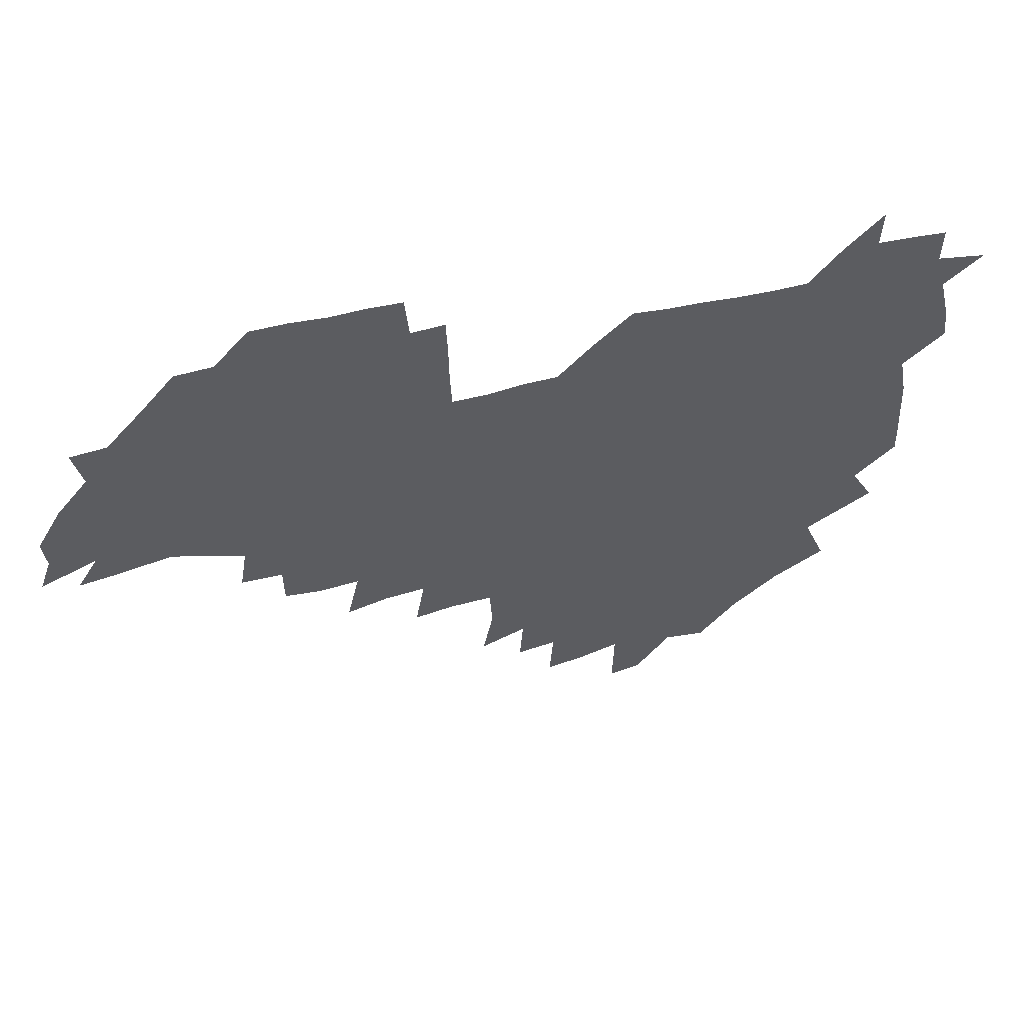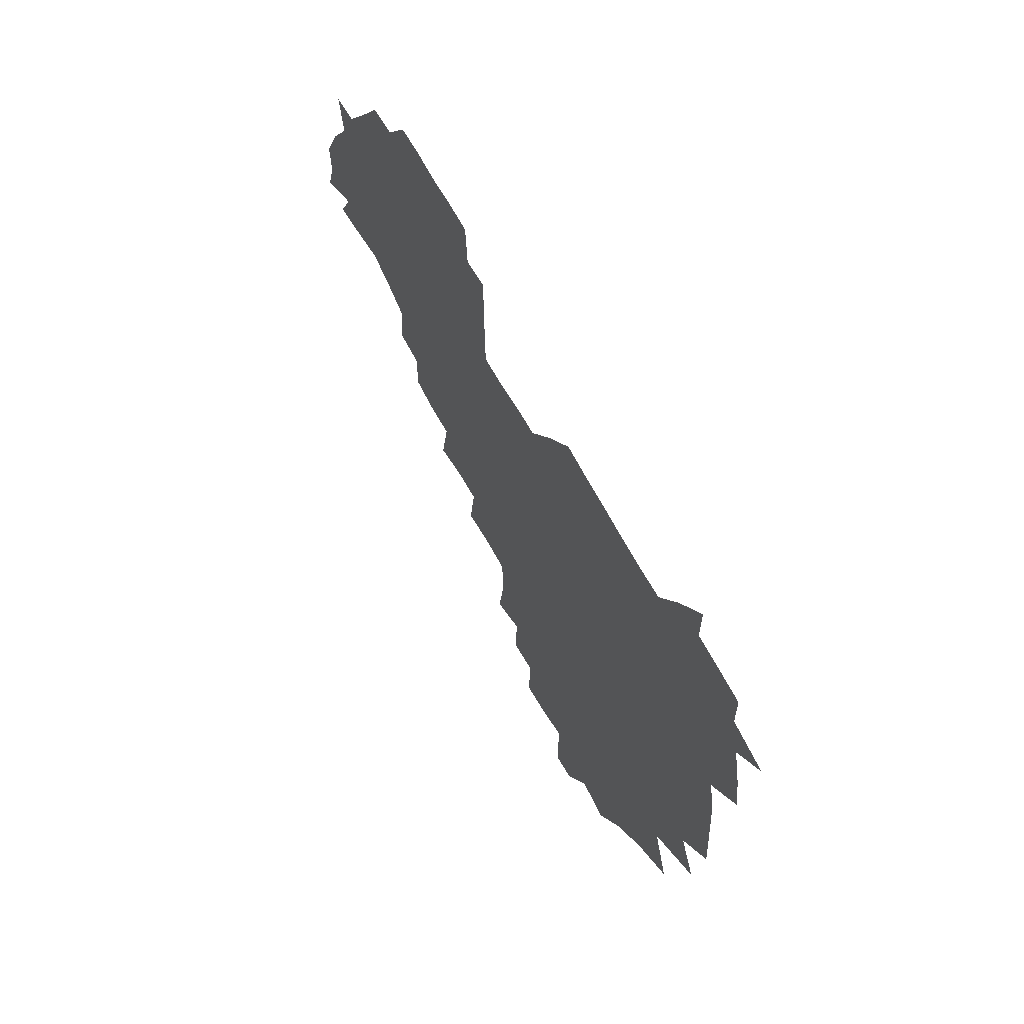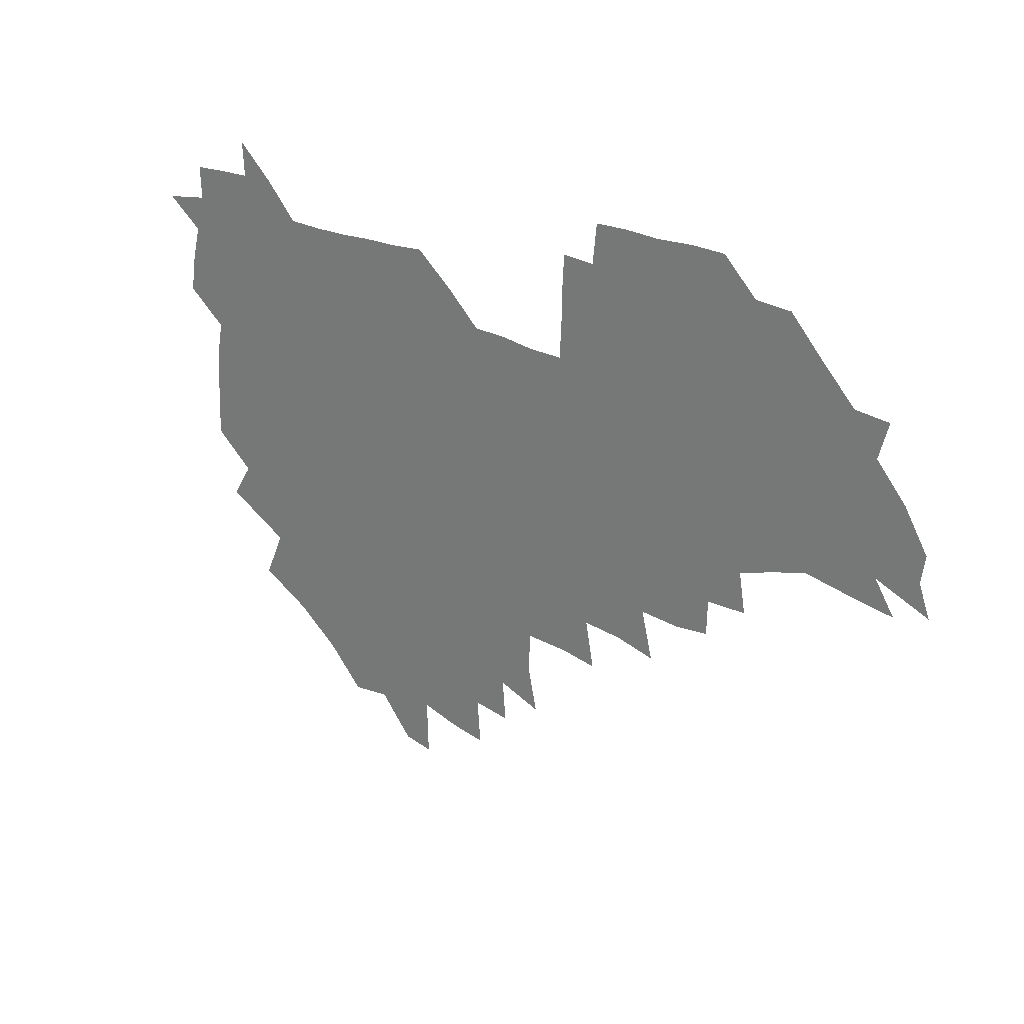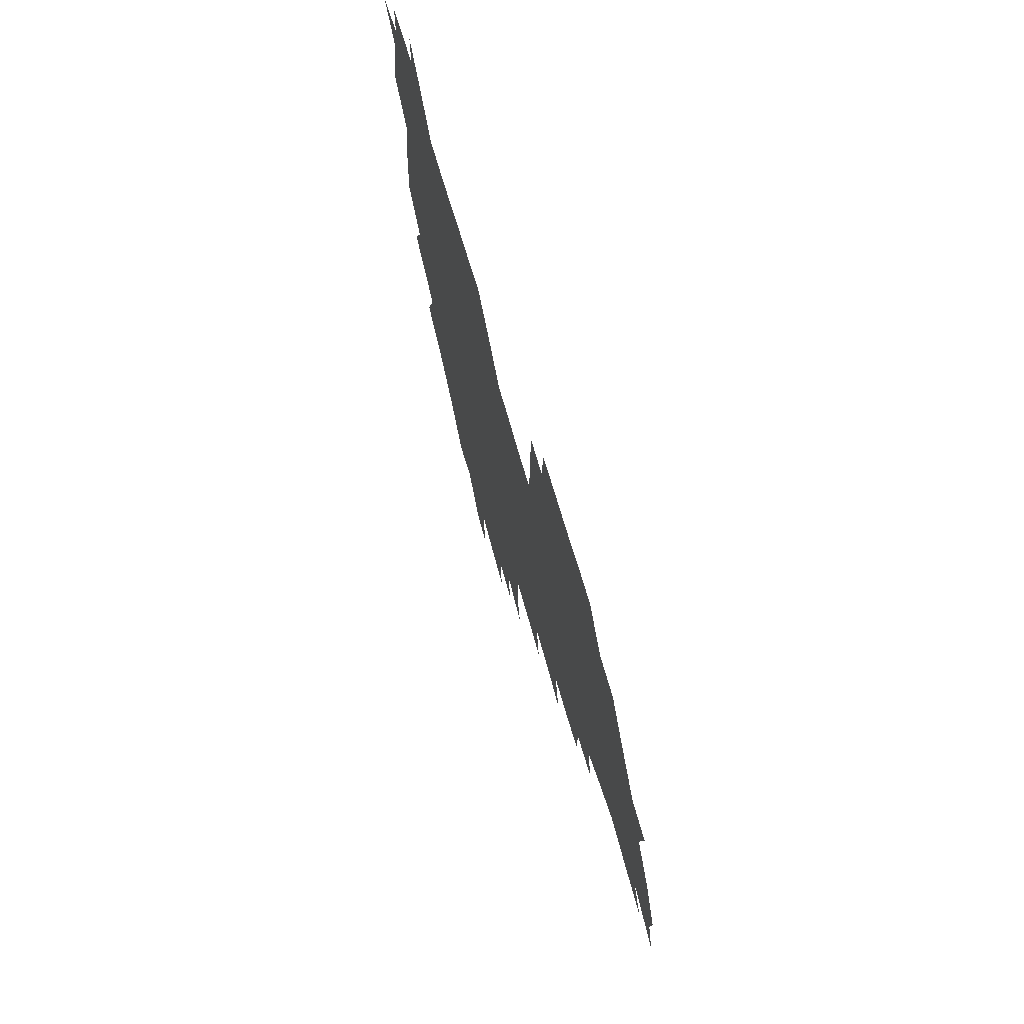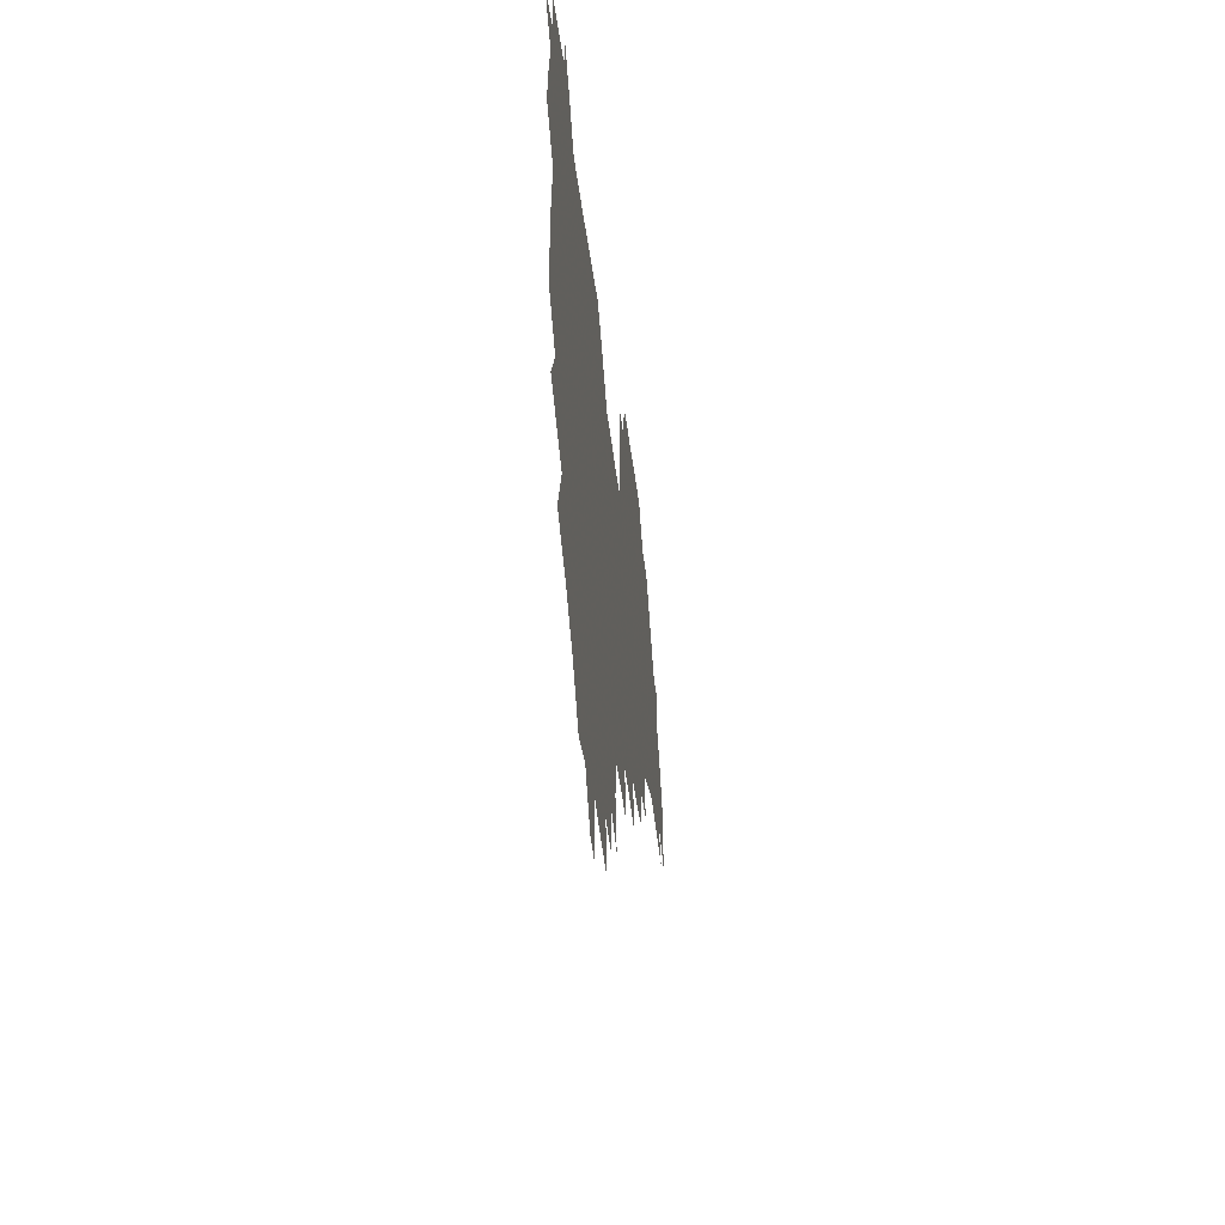
<metadata>
{"format":"obj","ext":"obj","renderer":"f3d","projection":"perspective","resolution":1024,"background":"white","views":[{"elev":50.4,"azim":165.2,"up":"+Y"},{"elev":55.3,"azim":-115.5,"up":"+Y"},{"elev":25.2,"azim":38.2,"up":"+Y"},{"elev":65.5,"azim":74.3,"up":"+Y"},{"elev":-37.7,"azim":-83.7,"up":"+Y"}]}
</metadata>
<code>
v 208.9 266.3 0
v 219 223 0
v 220.9 237.1 0
v 225 253.6 0
v 229.1 269.3 0
v 228.6 283.8 0
v 232 153.3 0
v 232.3 165.7 0
v 232.8 178.5 0
v 233.4 192.2 0
v 236.4 208.6 0
v 238.6 224.4 0
v 239 239.4 0
v 240.6 254.7 0
v 242.5 270 0
v 242.9 284.6 0
v 240.1 123.3 0
v 249.3 138.1 0
v 252.9 152.4 0
v 253.6 166.1 0
v 252.1 180.1 0
v 252.1 194.6 0
v 252.3 209.4 0
v 255.2 225.1 0
v 254.5 239.9 0
v 254.8 254.7 0
v 255.7 269.5 0
v 257.7 285 0
v 256.8 300.4 0
v 259.6 86.61 0
v 268.5 106.9 0
v 269.6 122.9 0
v 275.3 138.5 0
v 277.8 152.8 0
v 274.4 167 0
v 270.9 181.2 0
v 267.6 195.4 0
v 269.4 210.2 0
v 270.7 225.3 0
v 270.4 240.2 0
v 271 255.2 0
v 272 270.1 0
v 272.7 285.1 0
v 281.6 73.91 0
v 287.7 93.66 0
v 288 108.4 0
v 288.9 123.5 0
v 290.9 138.7 0
v 290.3 152.5 0
v 291.9 166.9 0
v 288.6 181.5 0
v 286.1 196.1 0
v 285.6 210.7 0
v 284.3 225.4 0
v 285.2 240.1 0
v 285.3 254.8 0
v 286.5 269.4 0
v 300.4 58.68 0
v 303.1 78.89 0
v 302.4 93.19 0
v 303.4 108.7 0
v 304.1 123.7 0
v 305.5 138.7 0
v 304.5 152.5 0
v 306.1 166.9 0
v 306.1 181 0
v 303.3 195.9 0
v 303 210.5 0
v 302.1 225.3 0
v 300.9 240.1 0
v 301.2 254.6 0
v 301.1 268.9 0
v 316.2 41.04 0
v 317.8 63.17 0
v 317.8 79.18 0
v 317.7 94.01 0
v 317.9 108.8 0
v 318.4 123.7 0
v 320 139.5 0
v 320.6 153.6 0
v 319.7 167.1 0
v 319.6 181.3 0
v 319.7 195.7 0
v 318.7 210.3 0
v 319.2 224.8 0
v 317.6 239.7 0
v 316.6 254.5 0
v 316 269.1 0
v 333 42.97 0
v 332.7 65.23 0
v 332.6 80.4 0
v 332.3 94.51 0
v 333.3 110.6 0
v 333 124.5 0
v 333.1 138.4 0
v 333.3 152.9 0
v 334.3 167.8 0
v 334 181.5 0
v 333.7 195.7 0
v 333 210.3 0
v 332.8 225 0
v 332.7 239.6 0
v 332.3 254.1 0
v 330.5 269.9 0
v 347.5 25.11 0
v 346.9 47.52 0
v 346.5 65 0
v 346.7 80.97 0
v 346.5 94.65 0
v 346.8 110.4 0
v 346.8 123.5 0
v 347 138.7 0
v 347.3 153.6 0
v 347.4 168 0
v 347.5 181.6 0
v 347.3 196 0
v 347.1 210.4 0
v 346.6 225.1 0
v 347.2 239.5 0
v 346.7 254.2 0
v 345.6 270.1 0
v 360.4 22.66 0
v 359.8 46.85 0
v 360.8 62.03 0
v 360.6 79.8 0
v 360.6 94.91 0
v 360.7 109.6 0
v 360.9 124 0
v 361 138.4 0
v 361.2 152.9 0
v 361.4 167.3 0
v 361.4 181.7 0
v 361.4 196.1 0
v 361.4 210.6 0
v 361.5 225.1 0
v 361.3 239.9 0
v 360.8 254.8 0
v 360.5 271.2 0
v 361 286 0
v 376.5 42.12 0
v 375.5 61.31 0
v 374.6 80.33 0
v 375 94.02 0
v 375.1 108.5 0
v 375 123.6 0
v 375.6 137.6 0
v 375.7 152.2 0
v 375.5 167.7 0
v 375.6 181.8 0
v 375.7 196.2 0
v 375.8 210.7 0
v 375.8 225.3 0
v 376.4 241.5 0
v 376.6 257.4 0
v 392 39.42 0
v 390.5 59.23 0
v 389.4 77.93 0
v 389.4 93.08 0
v 389.4 108.1 0
v 389.6 122.6 0
v 390.5 136.7 0
v 390.6 151.3 0
v 389.5 167.9 0
v 389.7 182 0
v 390.1 196.2 0
v 390.3 210.7 0
v 390.5 225.4 0
v 391.5 242.6 0
v 406.9 56.76 0
v 405.4 74.99 0
v 403.8 92.07 0
v 405.1 106.3 0
v 405.2 121.3 0
v 405.9 135.8 0
v 405.5 151.2 0
v 405.3 166.4 0
v 404.8 181.5 0
v 404.6 196.3 0
v 404.8 210.7 0
v 405 225 0
v 406.2 242.1 0
v 424.4 67.73 0
v 420.1 87.77 0
v 421.2 104.2 0
v 422.6 118.7 0
v 420.8 135.9 0
v 420.9 150.5 0
v 420 166.4 0
v 419.7 181.3 0
v 419.1 196.4 0
v 419.2 210.7 0
v 419.7 225.2 0
v 420.9 240.2 0
v 439.3 103.4 0
v 437 120.7 0
v 436.8 135 0
v 435.8 150.5 0
v 434.6 166.7 0
v 434.7 181 0
v 433.3 196.6 0
v 434.4 210.7 0
v 434.2 224.9 0
v 435.8 239.9 0
v 436.5 254.1 0
v 436.8 270.7 0
v 437.5 284.9 0
v 455.4 100.7 0
v 451.6 121 0
v 451.2 136 0
v 450.3 151.4 0
v 449.5 166.7 0
v 449.1 181.4 0
v 448.3 196.3 0
v 449.1 210.5 0
v 448.3 224.8 0
v 449.4 239.2 0
v 450.1 253.7 0
v 451 269.3 0
v 451.8 283.8 0
v 453.6 301.2 0
v 468.8 119.4 0
v 466 136.6 0
v 465 151.8 0
v 463.5 167.8 0
v 463.4 182 0
v 463.9 196.3 0
v 462.9 210.8 0
v 461.3 224.6 0
v 464.6 240 0
v 465.5 254.8 0
v 465 268.9 0
v 465.9 283.7 0
v 468.2 301.5 0
v 485.9 115.1 0
v 480.9 135.9 0
v 479.8 152.1 0
v 479.8 166.8 0
v 478.6 181.9 0
v 478.9 196.4 0
v 478.9 210.9 0
v 478.6 225.5 0
v 480 240.4 0
v 479.6 254.7 0
v 480.5 269.6 0
v 481.4 284.7 0
v 483 300.6 0
v 498 134.6 0
v 495.8 151.8 0
v 494.3 167.5 0
v 493.6 182.1 0
v 493.7 196.5 0
v 494.2 211 0
v 494.1 225.5 0
v 494.6 240.2 0
v 495 254.9 0
v 496.9 270.5 0
v 496.5 284.8 0
v 498.9 301.5 0
v 512.9 135.9 0
v 513.3 151.3 0
v 510.5 167.7 0
v 509.7 182.3 0
v 507 197.2 0
v 507.5 210.8 0
v 509.7 225.8 0
v 509.2 240.2 0
v 509.8 254.8 0
v 512.2 270.5 0
v 510.6 284.4 0
v 514 300.9 0
v 530.8 151.5 0
v 527.9 168.7 0
v 525.5 183.1 0
v 525.2 197.2 0
v 523.3 211.4 0
v 524.1 225.6 0
v 522.8 240 0
v 524 254.3 0
v 525.9 269.8 0
v 529 285.7 0
v 542.7 173.9 0
v 540.2 185.1 0
v 539.1 198.1 0
v 537.8 211.8 0
v 537.4 225.5 0
v 541 240.2 0
v 539.9 254.5 0
v 541.9 269.2 0
v 544.8 284.6 0
v 558.2 178.2 0
v 555.3 187.9 0
v 553.2 199.2 0
v 552.6 211.8 0
v 553.9 225.3 0
v 556.4 239.3 0
v 556.9 253.8 0
v 559.3 268.4 0
v 581.9 173.8 0
v 569.1 188.8 0
v 567.9 199.5 0
v 568 211.3 0
v 570 224 0
v 570.1 237.9 0
v 574.5 252.2 0
v 597.6 171.4 0
v 588.8 185.5 0
v 584.7 198.2 0
v 583 210.3 0
v 584 221.7 0
v 585.5 234.9 0
v 589.8 250.7 0
v 612.5 175.5 0
v 607.6 189.4 0
v 609.4 201.3 0
v 598.9 219.1 0
f 4 5 1
f 11 12 2
f 2 12 3
f 12 13 3
f 3 13 4
f 13 14 4
f 4 14 5
f 14 15 5
f 5 15 6
f 15 16 6
f 18 19 7
f 7 19 8
f 19 20 8
f 8 20 9
f 20 21 9
f 9 21 10
f 21 22 10
f 10 22 11
f 22 23 11
f 11 23 12
f 23 24 12
f 12 24 13
f 24 25 13
f 13 25 14
f 25 26 14
f 14 26 15
f 26 27 15
f 15 27 16
f 27 28 16
f 31 32 17
f 17 32 18
f 32 33 18
f 18 33 19
f 33 34 19
f 19 34 20
f 34 35 20
f 20 35 21
f 35 36 21
f 21 36 22
f 36 37 22
f 22 37 23
f 37 38 23
f 23 38 24
f 38 39 24
f 24 39 25
f 39 40 25
f 25 40 26
f 40 41 26
f 26 41 27
f 41 42 27
f 27 42 28
f 42 43 28
f 28 43 29
f 44 45 30
f 30 45 31
f 45 46 31
f 31 46 32
f 46 47 32
f 32 47 33
f 47 48 33
f 33 48 34
f 48 49 34
f 34 49 35
f 49 50 35
f 35 50 36
f 50 51 36
f 36 51 37
f 51 52 37
f 37 52 38
f 52 53 38
f 38 53 39
f 53 54 39
f 39 54 40
f 54 55 40
f 40 55 41
f 55 56 41
f 41 56 42
f 56 57 42
f 42 57 43
f 58 59 44
f 44 59 45
f 59 60 45
f 45 60 46
f 60 61 46
f 46 61 47
f 61 62 47
f 47 62 48
f 62 63 48
f 48 63 49
f 63 64 49
f 49 64 50
f 64 65 50
f 50 65 51
f 65 66 51
f 51 66 52
f 66 67 52
f 52 67 53
f 67 68 53
f 53 68 54
f 68 69 54
f 54 69 55
f 69 70 55
f 55 70 56
f 70 71 56
f 56 71 57
f 71 72 57
f 73 74 58
f 58 74 59
f 74 75 59
f 59 75 60
f 75 76 60
f 60 76 61
f 76 77 61
f 61 77 62
f 77 78 62
f 62 78 63
f 78 79 63
f 63 79 64
f 79 80 64
f 64 80 65
f 80 81 65
f 65 81 66
f 81 82 66
f 66 82 67
f 82 83 67
f 67 83 68
f 83 84 68
f 68 84 69
f 84 85 69
f 69 85 70
f 85 86 70
f 70 86 71
f 86 87 71
f 71 87 72
f 87 88 72
f 73 89 74
f 89 90 74
f 74 90 75
f 90 91 75
f 75 91 76
f 91 92 76
f 76 92 77
f 92 93 77
f 77 93 78
f 93 94 78
f 78 94 79
f 94 95 79
f 79 95 80
f 95 96 80
f 80 96 81
f 96 97 81
f 81 97 82
f 97 98 82
f 82 98 83
f 98 99 83
f 83 99 84
f 99 100 84
f 84 100 85
f 100 101 85
f 85 101 86
f 101 102 86
f 86 102 87
f 102 103 87
f 87 103 88
f 103 104 88
f 105 106 89
f 89 106 90
f 106 107 90
f 90 107 91
f 107 108 91
f 91 108 92
f 108 109 92
f 92 109 93
f 109 110 93
f 93 110 94
f 110 111 94
f 94 111 95
f 111 112 95
f 95 112 96
f 112 113 96
f 96 113 97
f 113 114 97
f 97 114 98
f 114 115 98
f 98 115 99
f 115 116 99
f 99 116 100
f 116 117 100
f 100 117 101
f 117 118 101
f 101 118 102
f 118 119 102
f 102 119 103
f 119 120 103
f 103 120 104
f 120 121 104
f 105 122 106
f 122 123 106
f 106 123 107
f 123 124 107
f 107 124 108
f 124 125 108
f 108 125 109
f 125 126 109
f 109 126 110
f 126 127 110
f 110 127 111
f 127 128 111
f 111 128 112
f 128 129 112
f 112 129 113
f 129 130 113
f 113 130 114
f 130 131 114
f 114 131 115
f 131 132 115
f 115 132 116
f 132 133 116
f 116 133 117
f 133 134 117
f 117 134 118
f 134 135 118
f 118 135 119
f 135 136 119
f 119 136 120
f 136 137 120
f 120 137 121
f 137 138 121
f 123 140 124
f 140 141 124
f 124 141 125
f 141 142 125
f 125 142 126
f 142 143 126
f 126 143 127
f 143 144 127
f 127 144 128
f 144 145 128
f 128 145 129
f 145 146 129
f 129 146 130
f 146 147 130
f 130 147 131
f 147 148 131
f 131 148 132
f 148 149 132
f 132 149 133
f 149 150 133
f 133 150 134
f 150 151 134
f 134 151 135
f 151 152 135
f 135 152 136
f 152 153 136
f 136 153 137
f 153 154 137
f 137 154 138
f 140 155 141
f 155 156 141
f 141 156 142
f 156 157 142
f 142 157 143
f 157 158 143
f 143 158 144
f 158 159 144
f 144 159 145
f 159 160 145
f 145 160 146
f 160 161 146
f 146 161 147
f 161 162 147
f 147 162 148
f 162 163 148
f 148 163 149
f 163 164 149
f 149 164 150
f 164 165 150
f 150 165 151
f 165 166 151
f 151 166 152
f 166 167 152
f 152 167 153
f 167 168 153
f 153 168 154
f 156 169 157
f 169 170 157
f 157 170 158
f 170 171 158
f 158 171 159
f 171 172 159
f 159 172 160
f 172 173 160
f 160 173 161
f 173 174 161
f 161 174 162
f 174 175 162
f 162 175 163
f 175 176 163
f 163 176 164
f 176 177 164
f 164 177 165
f 177 178 165
f 165 178 166
f 178 179 166
f 166 179 167
f 179 180 167
f 167 180 168
f 180 181 168
f 170 182 171
f 182 183 171
f 171 183 172
f 183 184 172
f 172 184 173
f 184 185 173
f 173 185 174
f 185 186 174
f 174 186 175
f 186 187 175
f 175 187 176
f 187 188 176
f 176 188 177
f 188 189 177
f 177 189 178
f 189 190 178
f 178 190 179
f 190 191 179
f 179 191 180
f 191 192 180
f 180 192 181
f 192 193 181
f 184 194 185
f 194 195 185
f 185 195 186
f 195 196 186
f 186 196 187
f 196 197 187
f 187 197 188
f 197 198 188
f 188 198 189
f 198 199 189
f 189 199 190
f 199 200 190
f 190 200 191
f 200 201 191
f 191 201 192
f 201 202 192
f 192 202 193
f 202 203 193
f 194 207 195
f 207 208 195
f 195 208 196
f 208 209 196
f 196 209 197
f 209 210 197
f 197 210 198
f 210 211 198
f 198 211 199
f 211 212 199
f 199 212 200
f 212 213 200
f 200 213 201
f 213 214 201
f 201 214 202
f 214 215 202
f 202 215 203
f 215 216 203
f 203 216 204
f 216 217 204
f 204 217 205
f 217 218 205
f 205 218 206
f 218 219 206
f 208 221 209
f 221 222 209
f 209 222 210
f 222 223 210
f 210 223 211
f 223 224 211
f 211 224 212
f 224 225 212
f 212 225 213
f 225 226 213
f 213 226 214
f 226 227 214
f 214 227 215
f 227 228 215
f 215 228 216
f 228 229 216
f 216 229 217
f 229 230 217
f 217 230 218
f 230 231 218
f 218 231 219
f 231 232 219
f 219 232 220
f 232 233 220
f 221 234 222
f 234 235 222
f 222 235 223
f 235 236 223
f 223 236 224
f 236 237 224
f 224 237 225
f 237 238 225
f 225 238 226
f 238 239 226
f 226 239 227
f 239 240 227
f 227 240 228
f 240 241 228
f 228 241 229
f 241 242 229
f 229 242 230
f 242 243 230
f 230 243 231
f 243 244 231
f 231 244 232
f 244 245 232
f 232 245 233
f 245 246 233
f 235 247 236
f 247 248 236
f 236 248 237
f 248 249 237
f 237 249 238
f 249 250 238
f 238 250 239
f 250 251 239
f 239 251 240
f 251 252 240
f 240 252 241
f 252 253 241
f 241 253 242
f 253 254 242
f 242 254 243
f 254 255 243
f 243 255 244
f 255 256 244
f 244 256 245
f 256 257 245
f 245 257 246
f 257 258 246
f 247 259 248
f 259 260 248
f 248 260 249
f 260 261 249
f 249 261 250
f 261 262 250
f 250 262 251
f 262 263 251
f 251 263 252
f 263 264 252
f 252 264 253
f 264 265 253
f 253 265 254
f 265 266 254
f 254 266 255
f 266 267 255
f 255 267 256
f 267 268 256
f 256 268 257
f 268 269 257
f 257 269 258
f 269 270 258
f 260 271 261
f 271 272 261
f 261 272 262
f 272 273 262
f 262 273 263
f 273 274 263
f 263 274 264
f 274 275 264
f 264 275 265
f 275 276 265
f 265 276 266
f 276 277 266
f 266 277 267
f 277 278 267
f 267 278 268
f 278 279 268
f 268 279 269
f 279 280 269
f 269 280 270
f 272 281 273
f 281 282 273
f 273 282 274
f 282 283 274
f 274 283 275
f 283 284 275
f 275 284 276
f 284 285 276
f 276 285 277
f 285 286 277
f 277 286 278
f 286 287 278
f 278 287 279
f 287 288 279
f 279 288 280
f 288 289 280
f 281 290 282
f 290 291 282
f 282 291 283
f 291 292 283
f 283 292 284
f 292 293 284
f 284 293 285
f 293 294 285
f 285 294 286
f 294 295 286
f 286 295 287
f 295 296 287
f 287 296 288
f 296 297 288
f 288 297 289
f 290 298 291
f 298 299 291
f 291 299 292
f 299 300 292
f 292 300 293
f 300 301 293
f 293 301 294
f 301 302 294
f 294 302 295
f 302 303 295
f 295 303 296
f 303 304 296
f 296 304 297
f 298 305 299
f 305 306 299
f 299 306 300
f 306 307 300
f 300 307 301
f 307 308 301
f 301 308 302
f 308 309 302
f 302 309 303
f 309 310 303
f 303 310 304
f 310 311 304
f 306 312 307
f 312 313 307
f 307 313 308
f 313 314 308
f 308 314 309
f 314 315 309
f 309 315 310

</code>
